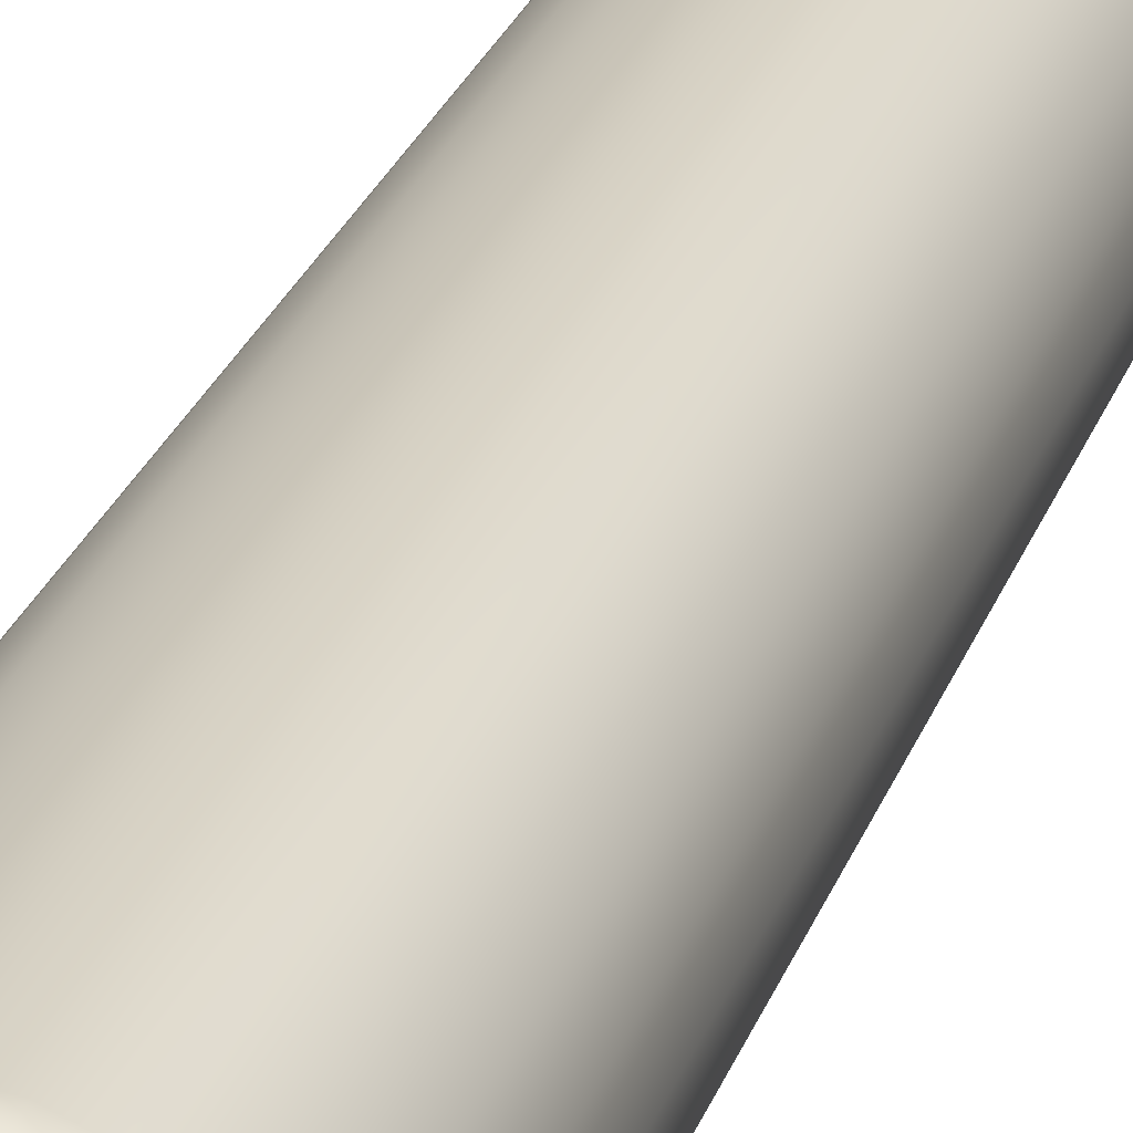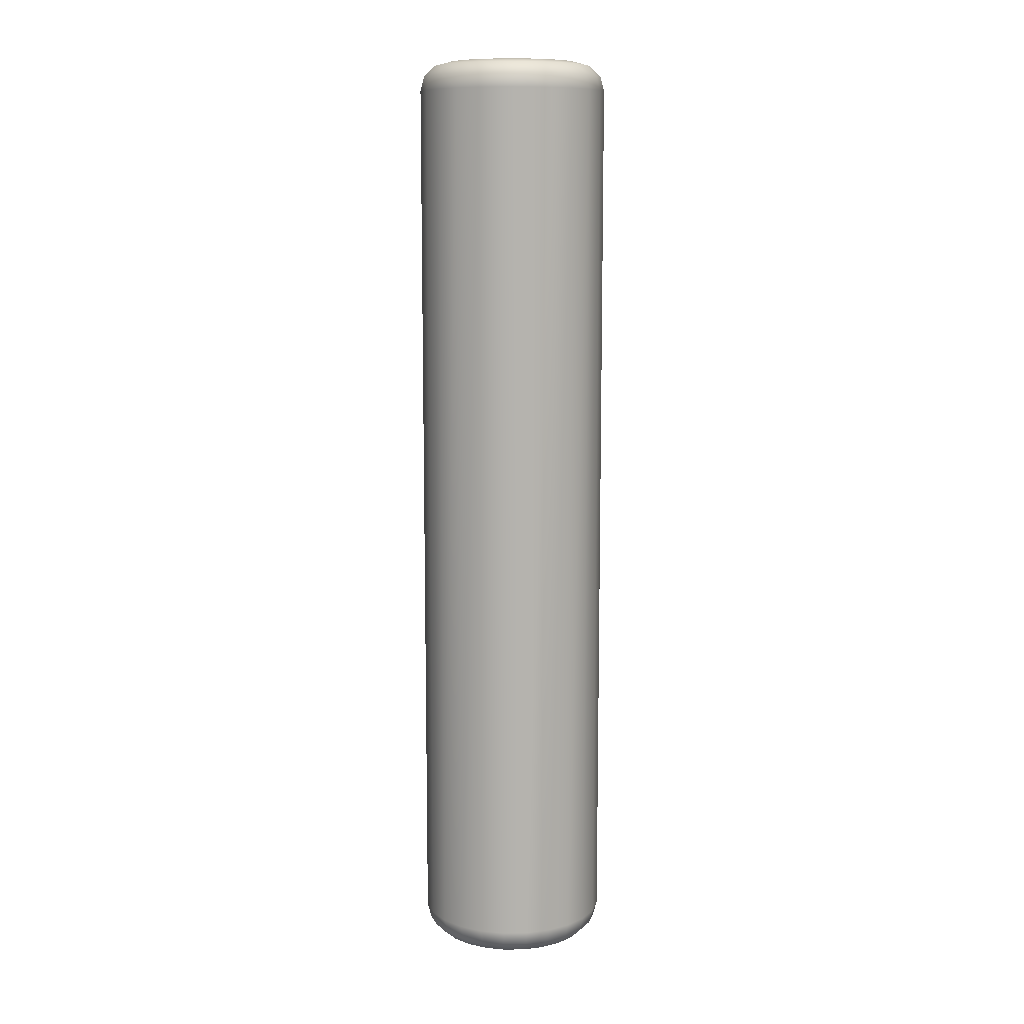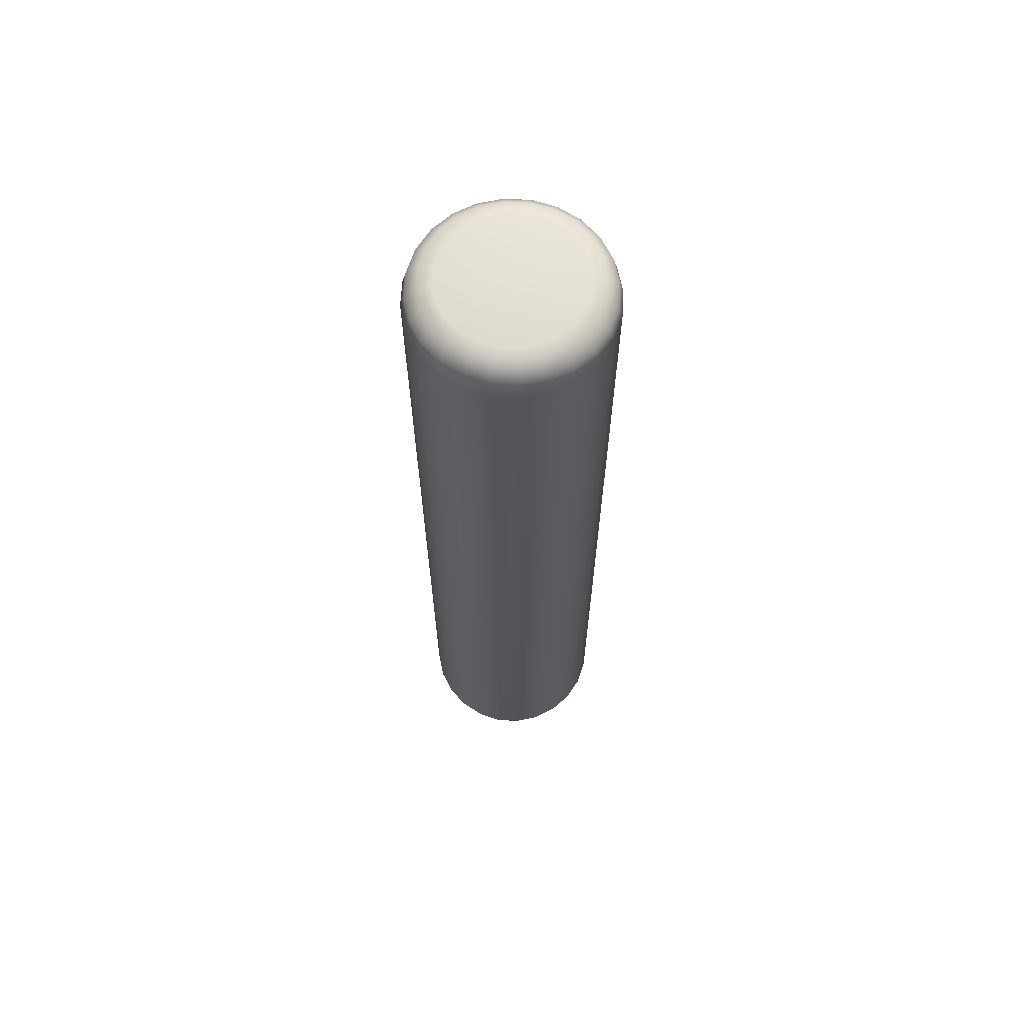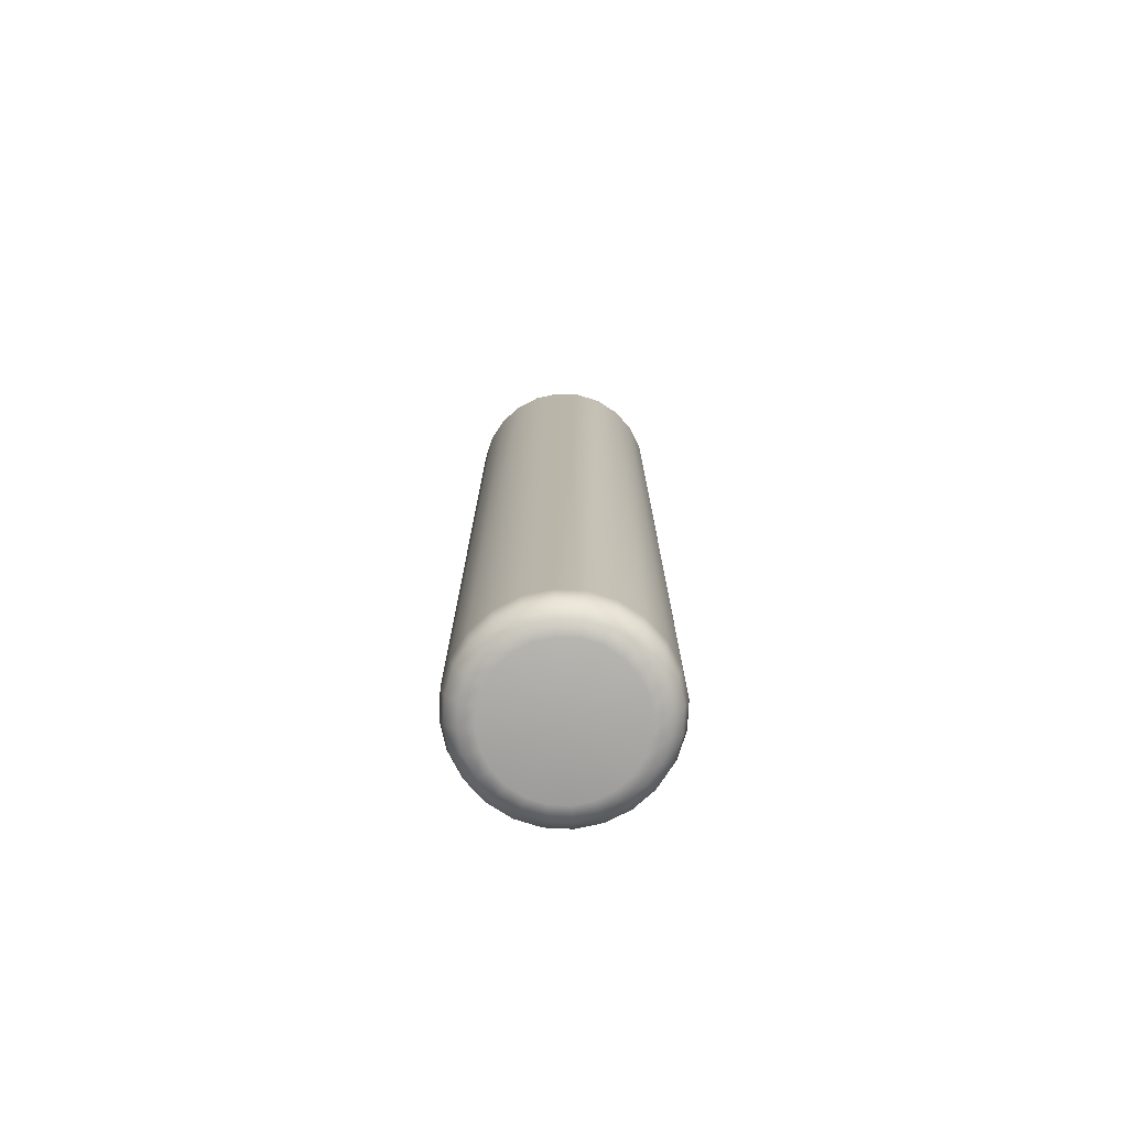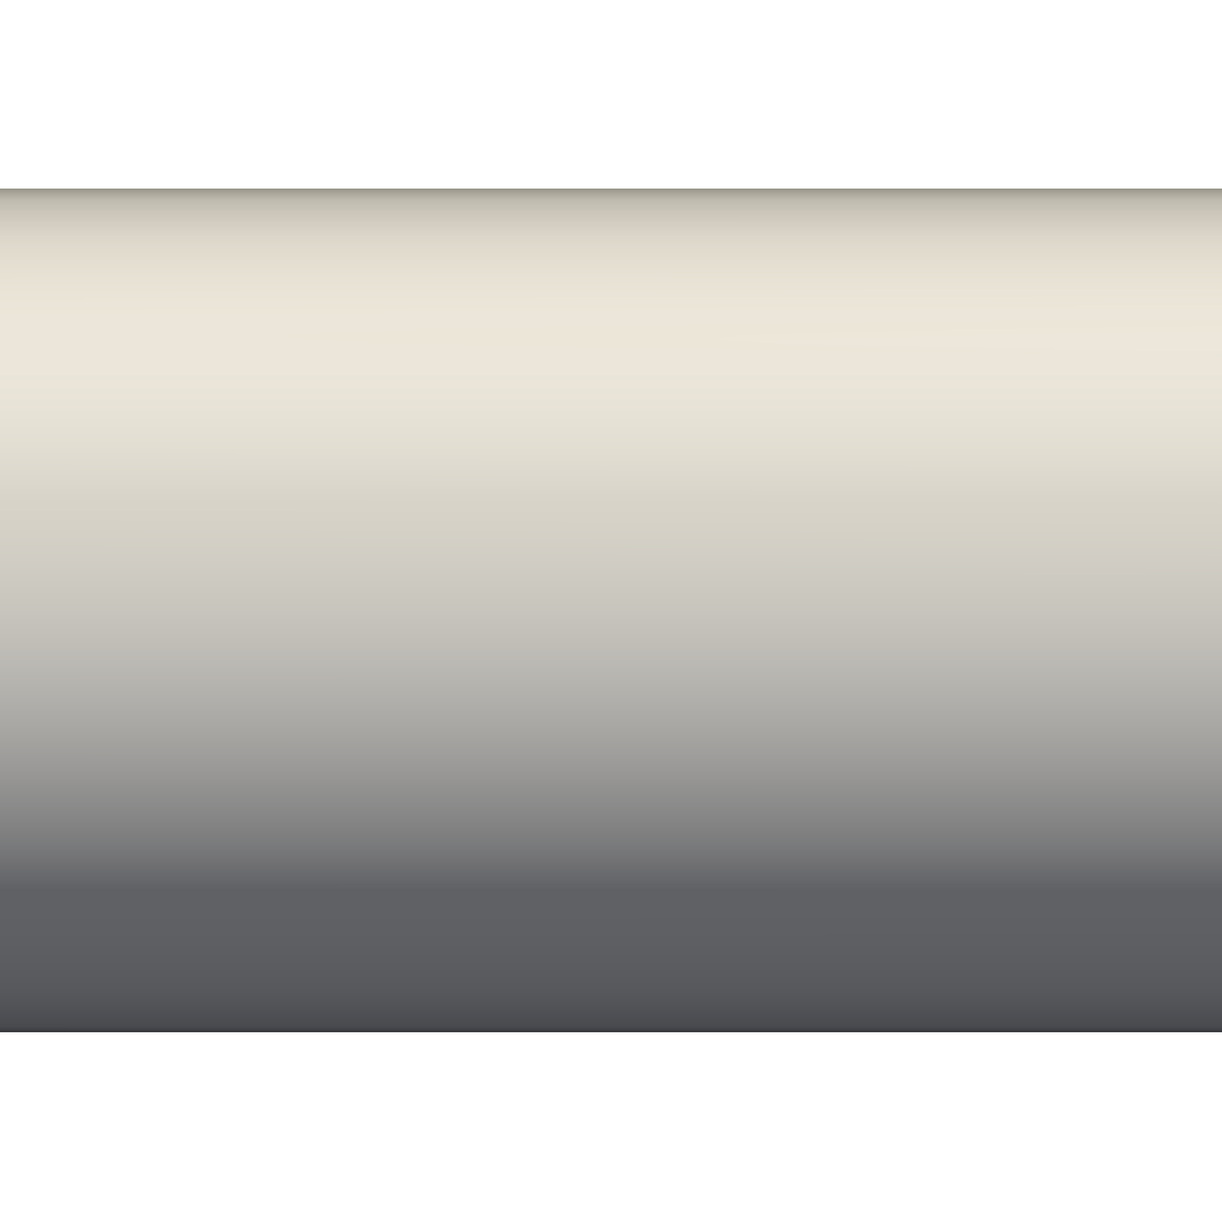
<metadata>
{"format":"obj","ext":"obj","renderer":"f3d","projection":"perspective","resolution":1024,"background":"white","views":[{"elev":25.2,"azim":-163.6,"up":"+Y"},{"elev":10.3,"azim":-174.5,"up":"+Z"},{"elev":65.7,"azim":55.8,"up":"+Z"},{"elev":-75.5,"azim":19.7,"up":"+Z"},{"elev":-73.5,"azim":90.0,"up":"+Y"}]}
</metadata>
<code>
g ENV_S10_Block_Pillar_Orange_Retro_Medium_01a_MO
v 1.856 2.5 -9.585
v 1.472 2.853 -9.809
v 1.642 2.443 -9.809
v 1.664 2.963 -9.585
v 1.202 3.205 -9.809
v 1.934 2.521 -9.278
v 1.359 3.361 -9.585
v 0.8499 3.475 -9.809
v 1.734 3.004 -9.278
v 0.9608 3.667 -9.585
v 0.4399 3.645 -9.809
v 1.734 3.004 9.297
v 1.934 2.521 9.297
v 1.856 2.5 9.604
v 1.416 3.419 -9.278
v 0.4973 3.859 -9.585
v -8.202e-05 3.703 -9.809
v 1.664 2.963 9.604
v 1.642 2.443 9.829
v 1.472 2.853 9.829
v 1.416 3.419 9.297
v 1.359 3.361 9.604
v 1.202 3.205 9.829
v 1.001 3.737 -9.278
v 1.001 3.737 9.297
v 0.9608 3.667 9.604
v 0.8499 3.475 9.829
v 0.5184 3.937 9.297
v 0.4973 3.859 9.604
v 0.4399 3.645 9.829
v 0.5184 3.937 -9.278
v -8.202e-05 3.924 9.604
v -8.202e-05 3.703 9.829
v -8.202e-05 4.006 9.297
v -8.202e-05 3.924 -9.585
v -0.44 3.645 -9.809
v -0.4974 3.859 9.604
v -0.44 3.645 9.829
v -8.202e-05 4.006 -9.278
v -0.4974 3.859 -9.585
v -0.8498 3.475 -9.809
v -0.5183 3.937 9.297
v -0.9607 3.667 9.604
v -0.8498 3.475 9.829
v -0.5183 3.937 -9.278
v -0.9607 3.667 -9.585
v -1.202 3.205 -9.809
v -1.001 3.737 9.297
v -1.359 3.361 9.604
v -1.202 3.205 9.829
v -1.001 3.737 -9.278
v -1.359 3.361 -9.585
v -1.472 2.853 -9.809
v -1.416 3.419 9.297
v -1.664 2.963 9.604
v -1.472 2.853 9.829
v -1.416 3.419 -9.278
v -1.664 2.963 -9.585
v -1.642 2.443 -9.809
v -1.735 3.004 9.297
v -1.856 2.5 9.604
v -1.642 2.443 9.829
v -1.735 3.004 -9.278
v -1.856 2.5 -9.585
v -1.7 2.003 -9.809
v -1.935 2.521 9.297
v -1.922 2.003 9.604
v -1.7 2.003 9.829
v -1.935 2.521 -9.278
v -1.922 2.003 -9.585
v -1.642 1.563 -9.809
v -2.003 2.003 9.297
v -1.856 1.505 9.604
v -1.642 1.563 9.829
v -2.003 2.003 -9.278
v -1.856 1.505 -9.585
v -1.472 1.153 -9.809
v -1.935 1.484 9.297
v -1.664 1.042 9.604
v -1.472 1.153 9.829
v -1.935 1.484 -9.278
v -1.664 1.042 -9.585
v -1.202 0.8008 -9.809
v -1.735 1.001 9.297
v -1.359 0.644 9.604
v -1.202 0.8008 9.829
v -1.735 1.001 -9.278
v -1.359 0.644 -9.585
v -0.8498 0.5307 -9.809
v -1.416 0.5866 9.297
v -0.9607 0.3385 9.604
v -0.8498 0.5307 9.829
v -1.416 0.5866 -9.278
v -0.9607 0.3385 -9.585
v -0.44 0.3609 -9.809
v -1.001 0.2684 9.297
v -0.4974 0.1466 9.604
v -0.44 0.3609 9.829
v -1.001 0.2684 -9.278
v -0.4974 0.1466 -9.585
v -8.202e-05 0.3029 -9.809
v -0.5183 0.06837 9.297
v -8.202e-05 0.08106 9.604
v -8.202e-05 0.3029 9.829
v -0.5183 0.06837 -9.278
v -8.202e-05 0.08106 -9.585
v 0.4399 0.3609 -9.809
v -8.202e-05 8.202e-05 9.297
v 0.4973 0.1466 9.604
v 0.4399 0.3609 9.829
v -8.202e-05 8.202e-05 -9.278
v 0.4973 0.1466 -9.585
v 0.8499 0.5307 -9.809
v 0.5184 0.06837 9.297
v 0.9608 0.3385 9.604
v 0.8499 0.5307 9.829
v 0.5184 0.06837 -9.278
v 0.9608 0.3385 -9.585
v 1.202 0.8008 -9.809
v 1.001 0.2684 9.297
v 1.359 0.644 9.604
v 1.202 0.8008 9.829
v 1.001 0.2684 -9.278
v 1.359 0.644 -9.585
v 1.472 1.153 -9.809
v 1.416 0.5866 9.297
v 1.664 1.042 9.604
v 1.472 1.153 9.829
v 1.416 0.5866 -9.278
v 1.664 1.042 -9.585
v 1.642 1.563 -9.809
v 1.734 1.001 9.297
v 1.856 1.505 9.604
v 1.642 1.563 9.829
v 1.734 1.001 -9.278
v 1.856 1.505 -9.585
v 1.7 2.003 -9.809
v 1.934 1.484 9.297
v 1.922 2.003 9.604
v 1.7 2.003 9.829
v 1.934 1.484 -9.278
v 1.922 2.003 -9.585
v 1.642 2.443 -9.809
v 1.856 2.5 -9.585
v 2.003 2.003 9.297
v 2.003 2.003 -9.278
v 1.934 2.521 -9.278
v 1.934 2.521 9.297
v 1.856 2.5 9.604
v 1.642 2.443 9.829
v 1.642 2.443 9.829
v 1.7 2.003 9.829
v 1.397 2.003 9.911
v 1.349 2.364 9.911
v -8.202e-05 2.003 9.911
v 1.472 2.853 9.829
v 1.349 1.641 9.911
v 1.642 1.563 9.829
v 1.21 2.701 9.911
v 1.202 3.205 9.829
v 1.21 1.304 9.911
v 1.472 1.153 9.829
v 0.9877 2.99 9.911
v 0.8499 3.475 9.829
v 0.9877 1.015 9.911
v 1.202 0.8008 9.829
v 0.6985 3.212 9.911
v 0.6985 0.793 9.911
v 0.3616 3.352 9.911
v 0.4399 3.645 9.829
v 0.8499 0.5307 9.829
v -8.202e-05 3.703 9.829
v 0.3616 0.6537 9.911
v 0.4399 0.3609 9.829
v -8.202e-05 3.399 9.911
v -0.44 3.645 9.829
v -8.202e-05 0.6059 9.911
v -8.202e-05 0.3029 9.829
v -0.3615 3.352 9.911
v -0.8498 3.475 9.829
v -0.3615 0.6537 9.911
v -0.44 0.3609 9.829
v -0.6984 3.212 9.911
v -0.6984 0.793 9.911
v -0.9876 2.99 9.911
v -1.202 3.205 9.829
v -0.8498 0.5307 9.829
v -1.472 2.853 9.829
v -0.9876 1.015 9.911
v -1.202 0.8008 9.829
v -1.21 2.701 9.911
v -1.642 2.443 9.829
v -1.21 1.304 9.911
v -1.472 1.153 9.829
v -1.349 2.364 9.911
v -1.7 2.003 9.829
v -1.349 1.641 9.911
v -1.642 1.563 9.829
v -1.397 2.003 9.911
v 1.642 1.563 -9.809
v 1.7 2.003 -9.809
v 1.397 2.003 -9.892
v 1.349 1.641 -9.892
v -8.202e-05 2.003 -9.892
v 1.472 1.153 -9.809
v 1.349 2.364 -9.892
v 1.642 2.443 -9.809
v 1.21 1.304 -9.892
v 1.202 0.8008 -9.809
v 1.21 2.701 -9.892
v 1.472 2.853 -9.809
v 0.9877 1.015 -9.892
v 0.8499 0.5307 -9.809
v 0.9877 2.99 -9.892
v 1.202 3.205 -9.809
v 0.6985 0.793 -9.892
v 0.6985 3.212 -9.892
v 0.3616 0.6537 -9.892
v 0.4399 0.3609 -9.809
v 0.8499 3.475 -9.809
v -8.202e-05 0.3029 -9.809
v 0.3616 3.352 -9.892
v 0.4399 3.645 -9.809
v -8.202e-05 0.6059 -9.892
v -0.44 0.3609 -9.809
v -8.202e-05 3.399 -9.892
v -8.202e-05 3.703 -9.809
v -0.3615 0.6537 -9.892
v -0.8498 0.5307 -9.809
v -0.3615 3.352 -9.892
v -0.44 3.645 -9.809
v -0.6984 0.793 -9.892
v -0.6984 3.212 -9.892
v -0.9876 1.015 -9.892
v -1.202 0.8008 -9.809
v -0.8498 3.475 -9.809
v -1.472 1.153 -9.809
v -0.9876 2.99 -9.892
v -1.202 3.205 -9.809
v -1.21 1.304 -9.892
v -1.642 1.563 -9.809
v -1.21 2.701 -9.892
v -1.472 2.853 -9.809
v -1.349 1.641 -9.892
v -1.7 2.003 -9.809
v -1.349 2.364 -9.892
v -1.642 2.443 -9.809
v -1.397 2.003 -9.892
g ENV_S10_Block_Pillar_Orange_Retro_Medium_01a_MO_0
f 3 2 1
f 2 4 1
f 2 5 4
f 1 4 6
f 5 7 4
f 5 8 7
f 4 9 6
f 4 7 9
f 8 10 7
f 8 11 10
f 9 12 6
f 12 13 6
f 13 12 14
f 7 15 9
f 7 10 15
f 11 16 10
f 11 17 16
f 12 18 14
f 14 18 19
f 18 20 19
f 21 12 9
f 12 21 18
f 15 21 9
f 18 22 20
f 21 22 18
f 22 23 20
f 10 24 15
f 10 16 24
f 25 21 15
f 21 25 22
f 24 25 15
f 22 26 23
f 25 26 22
f 26 27 23
f 28 25 24
f 25 28 26
f 26 29 27
f 28 29 26
f 29 30 27
f 16 31 24
f 31 28 24
f 29 32 30
f 32 33 30
f 28 34 29
f 34 28 31
f 34 32 29
f 16 35 31
f 17 35 16
f 17 36 35
f 32 37 33
f 37 38 33
f 39 34 31
f 35 39 31
f 36 40 35
f 35 40 39
f 36 41 40
f 34 42 32
f 42 34 39
f 42 37 32
f 37 43 38
f 43 44 38
f 40 45 39
f 45 42 39
f 41 46 40
f 40 46 45
f 41 47 46
f 42 48 37
f 48 42 45
f 48 43 37
f 43 49 44
f 49 50 44
f 46 51 45
f 51 48 45
f 47 52 46
f 46 52 51
f 47 53 52
f 48 54 43
f 54 48 51
f 54 49 43
f 49 55 50
f 55 56 50
f 52 57 51
f 57 54 51
f 53 58 52
f 52 58 57
f 53 59 58
f 54 60 49
f 60 54 57
f 60 55 49
f 55 61 56
f 61 62 56
f 58 63 57
f 63 60 57
f 59 64 58
f 58 64 63
f 59 65 64
f 60 66 55
f 66 60 63
f 66 61 55
f 61 67 62
f 67 68 62
f 64 69 63
f 69 66 63
f 65 70 64
f 64 70 69
f 65 71 70
f 66 72 61
f 72 66 69
f 72 67 61
f 67 73 68
f 73 74 68
f 70 75 69
f 75 72 69
f 71 76 70
f 70 76 75
f 71 77 76
f 72 78 67
f 78 72 75
f 78 73 67
f 73 79 74
f 79 80 74
f 76 81 75
f 81 78 75
f 77 82 76
f 76 82 81
f 77 83 82
f 78 84 73
f 84 78 81
f 84 79 73
f 79 85 80
f 85 86 80
f 82 87 81
f 87 84 81
f 83 88 82
f 82 88 87
f 83 89 88
f 84 90 79
f 90 84 87
f 90 85 79
f 85 91 86
f 91 92 86
f 88 93 87
f 93 90 87
f 89 94 88
f 88 94 93
f 89 95 94
f 90 96 85
f 96 90 93
f 96 91 85
f 91 97 92
f 97 98 92
f 94 99 93
f 99 96 93
f 95 100 94
f 94 100 99
f 95 101 100
f 96 102 91
f 102 96 99
f 102 97 91
f 97 103 98
f 103 104 98
f 100 105 99
f 105 102 99
f 101 106 100
f 100 106 105
f 101 107 106
f 102 108 97
f 108 102 105
f 108 103 97
f 103 109 104
f 109 110 104
f 106 111 105
f 111 108 105
f 107 112 106
f 106 112 111
f 107 113 112
f 108 114 103
f 114 108 111
f 114 109 103
f 109 115 110
f 115 116 110
f 112 117 111
f 117 114 111
f 113 118 112
f 112 118 117
f 113 119 118
f 114 120 109
f 120 114 117
f 120 115 109
f 115 121 116
f 121 122 116
f 118 123 117
f 123 120 117
f 119 124 118
f 118 124 123
f 119 125 124
f 120 126 115
f 126 120 123
f 126 121 115
f 121 127 122
f 127 128 122
f 124 129 123
f 129 126 123
f 125 130 124
f 124 130 129
f 125 131 130
f 126 132 121
f 132 126 129
f 132 127 121
f 127 133 128
f 133 134 128
f 130 135 129
f 135 132 129
f 131 136 130
f 130 136 135
f 131 137 136
f 132 138 127
f 138 132 135
f 138 133 127
f 133 139 134
f 139 140 134
f 136 141 135
f 141 138 135
f 137 142 136
f 136 142 141
f 142 137 143
f 144 142 143
f 138 145 133
f 145 138 141
f 145 139 133
f 142 146 141
f 146 142 144
f 146 145 141
f 147 146 144
f 147 148 146
f 148 145 146
f 139 145 148
f 149 139 148
f 140 139 149
f 150 140 149
f 153 152 151
f 154 153 151
f 154 155 153
f 151 156 154
f 152 153 157
f 153 155 157
f 158 152 157
f 156 159 154
f 159 155 154
f 156 160 159
f 158 157 161
f 157 155 161
f 162 158 161
f 160 163 159
f 163 155 159
f 160 164 163
f 162 161 165
f 161 155 165
f 166 162 165
f 167 155 163
f 164 167 163
f 165 155 168
f 166 165 168
f 169 155 167
f 164 170 167
f 170 169 167
f 171 166 168
f 170 172 169
f 171 168 173
f 168 155 173
f 174 171 173
f 172 175 169
f 175 155 169
f 172 176 175
f 174 173 177
f 173 155 177
f 178 174 177
f 176 179 175
f 179 155 175
f 176 180 179
f 178 177 181
f 177 155 181
f 182 178 181
f 183 155 179
f 180 183 179
f 181 155 184
f 182 181 184
f 185 155 183
f 180 186 183
f 186 185 183
f 187 182 184
f 186 188 185
f 187 184 189
f 184 155 189
f 190 187 189
f 188 191 185
f 191 155 185
f 188 192 191
f 190 189 193
f 189 155 193
f 194 190 193
f 192 195 191
f 195 155 191
f 192 196 195
f 194 193 197
f 193 155 197
f 198 194 197
f 199 155 195
f 196 199 195
f 197 155 199
f 198 197 199
f 196 198 199
f 202 201 200
f 203 202 200
f 203 204 202
f 203 200 205
f 201 202 206
f 202 204 206
f 207 201 206
f 208 203 205
f 208 204 203
f 208 205 209
f 206 210 207
f 206 204 210
f 210 211 207
f 212 208 209
f 212 204 208
f 212 209 213
f 210 214 211
f 210 204 214
f 214 215 211
f 216 212 213
f 216 204 212
f 214 204 217
f 214 217 215
f 218 204 216
f 216 213 219
f 218 216 219
f 217 220 215
f 218 219 221
f 217 222 220
f 217 204 222
f 222 223 220
f 224 218 221
f 224 204 218
f 224 221 225
f 222 226 223
f 222 204 226
f 226 227 223
f 228 224 225
f 228 204 224
f 228 225 229
f 226 230 227
f 226 204 230
f 230 231 227
f 232 228 229
f 232 204 228
f 230 204 233
f 230 233 231
f 234 204 232
f 232 229 235
f 234 232 235
f 233 236 231
f 234 235 237
f 233 238 236
f 233 204 238
f 238 239 236
f 240 234 237
f 240 204 234
f 240 237 241
f 238 242 239
f 238 204 242
f 242 243 239
f 244 240 241
f 244 204 240
f 244 241 245
f 242 246 243
f 242 204 246
f 246 247 243
f 248 245 247
f 248 244 245
f 248 204 244
f 246 204 248
f 246 248 247

</code>
